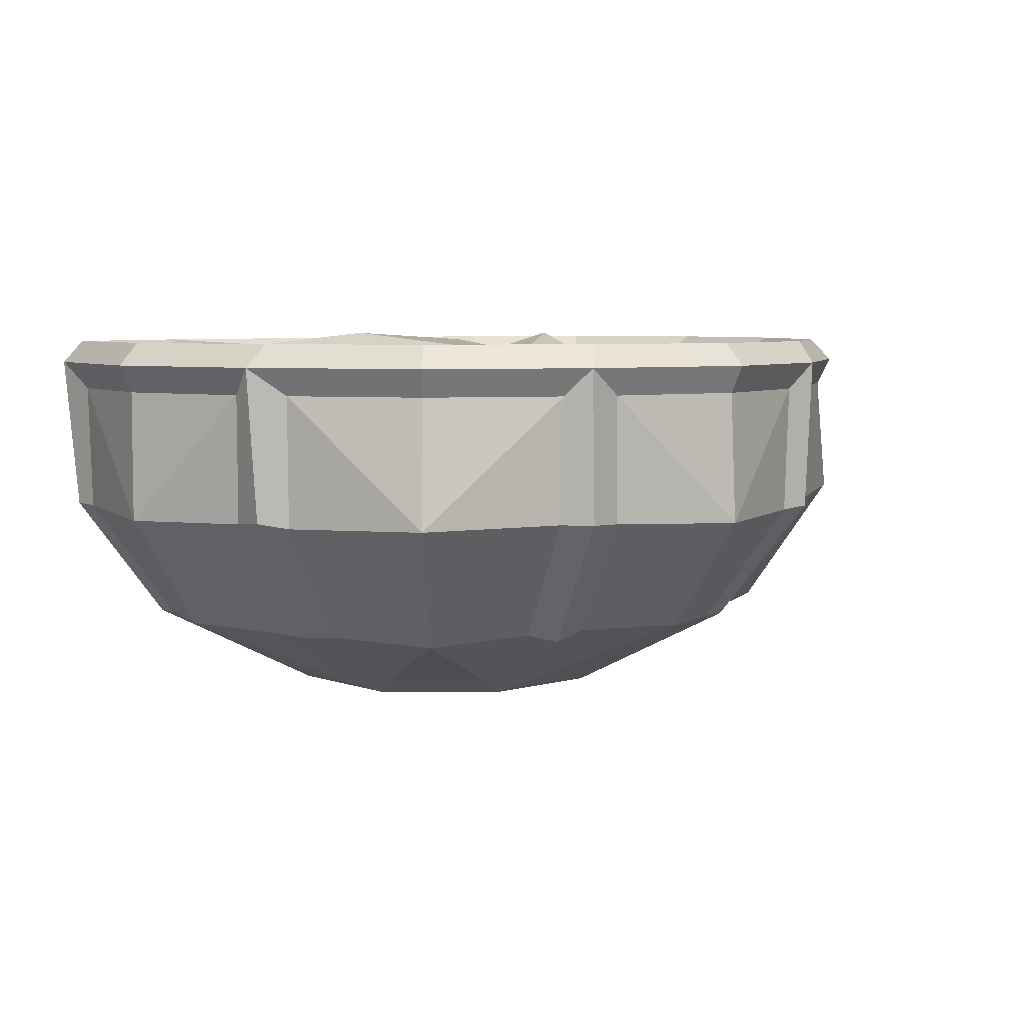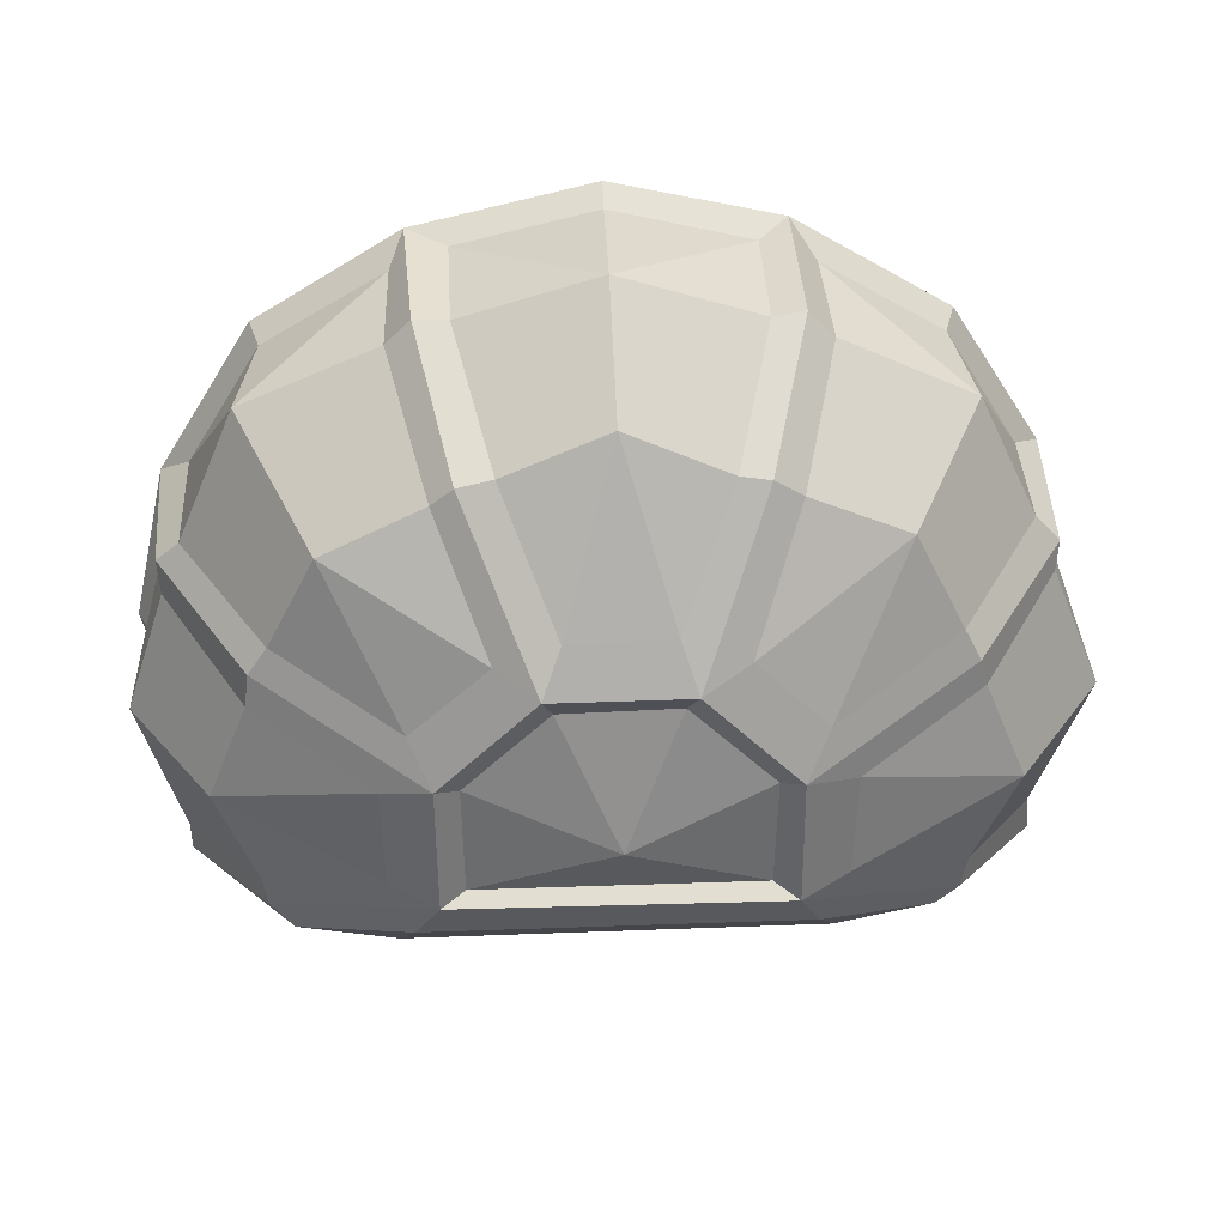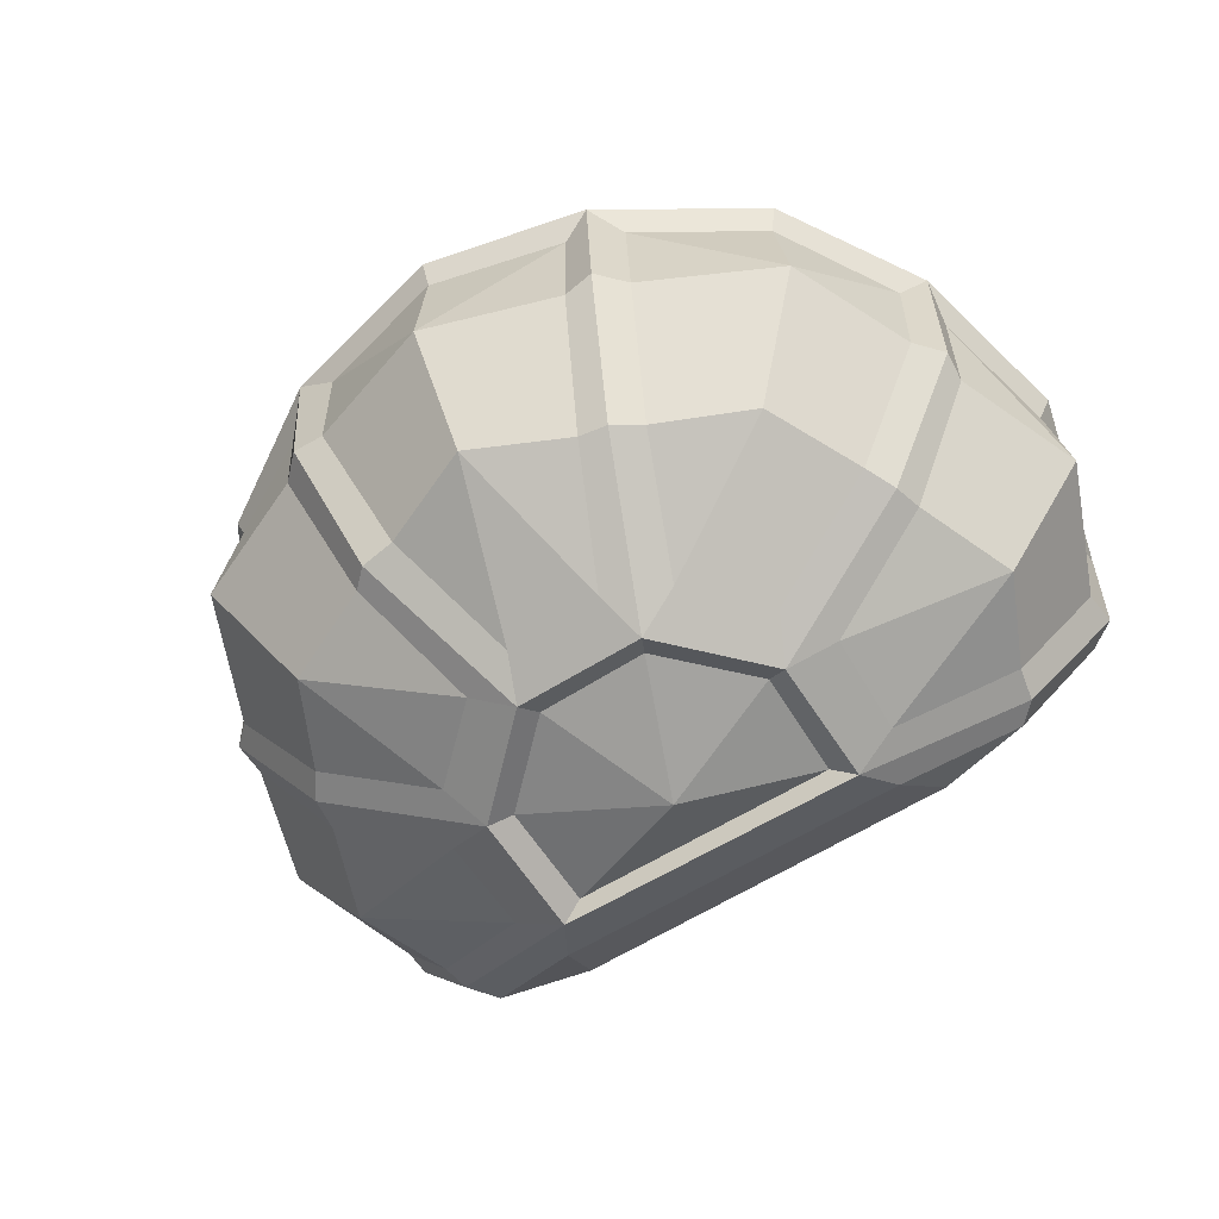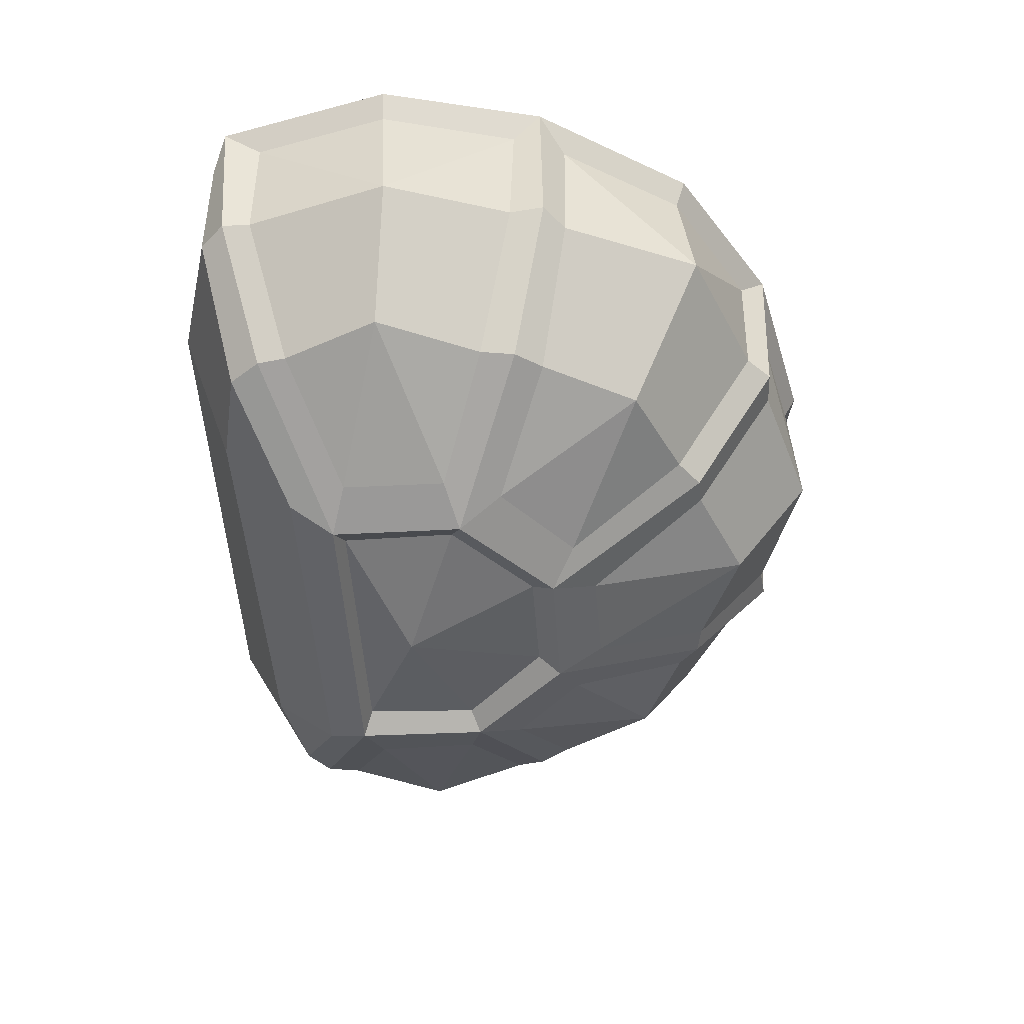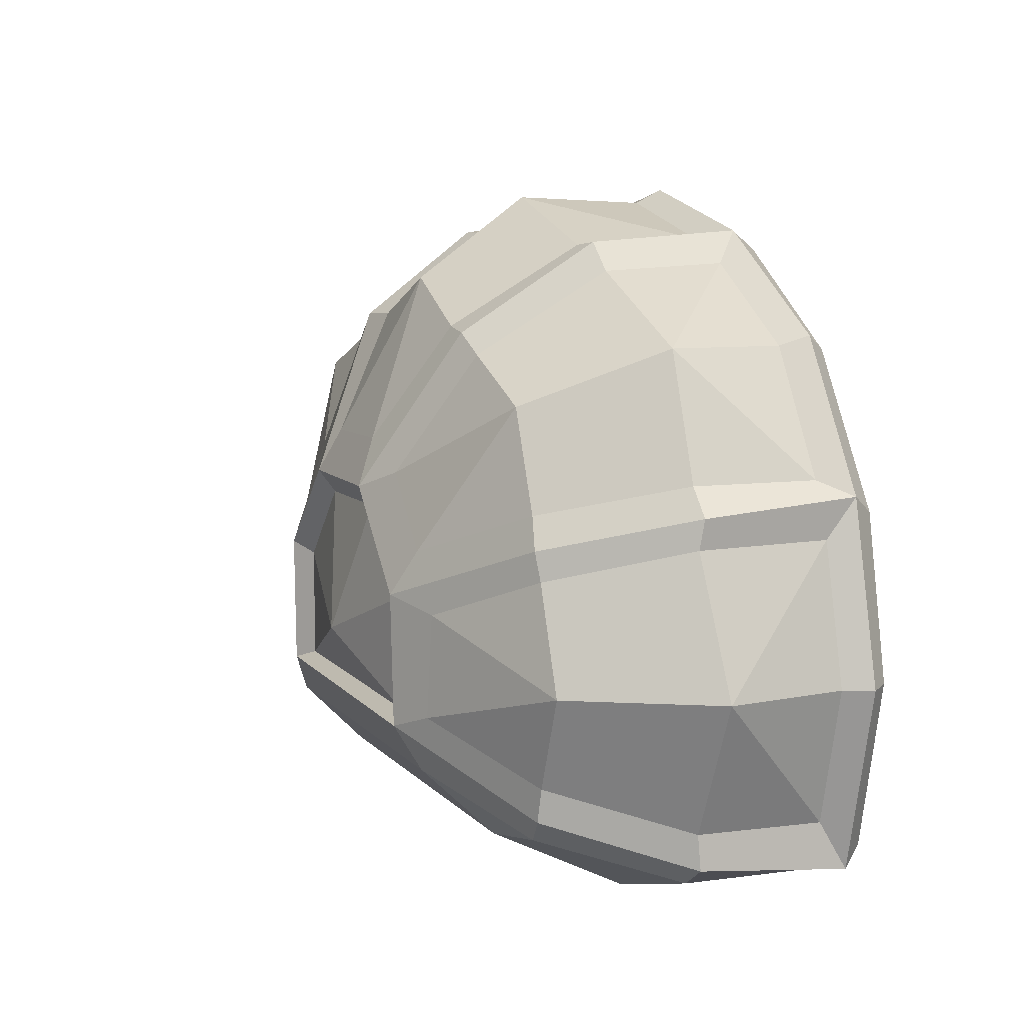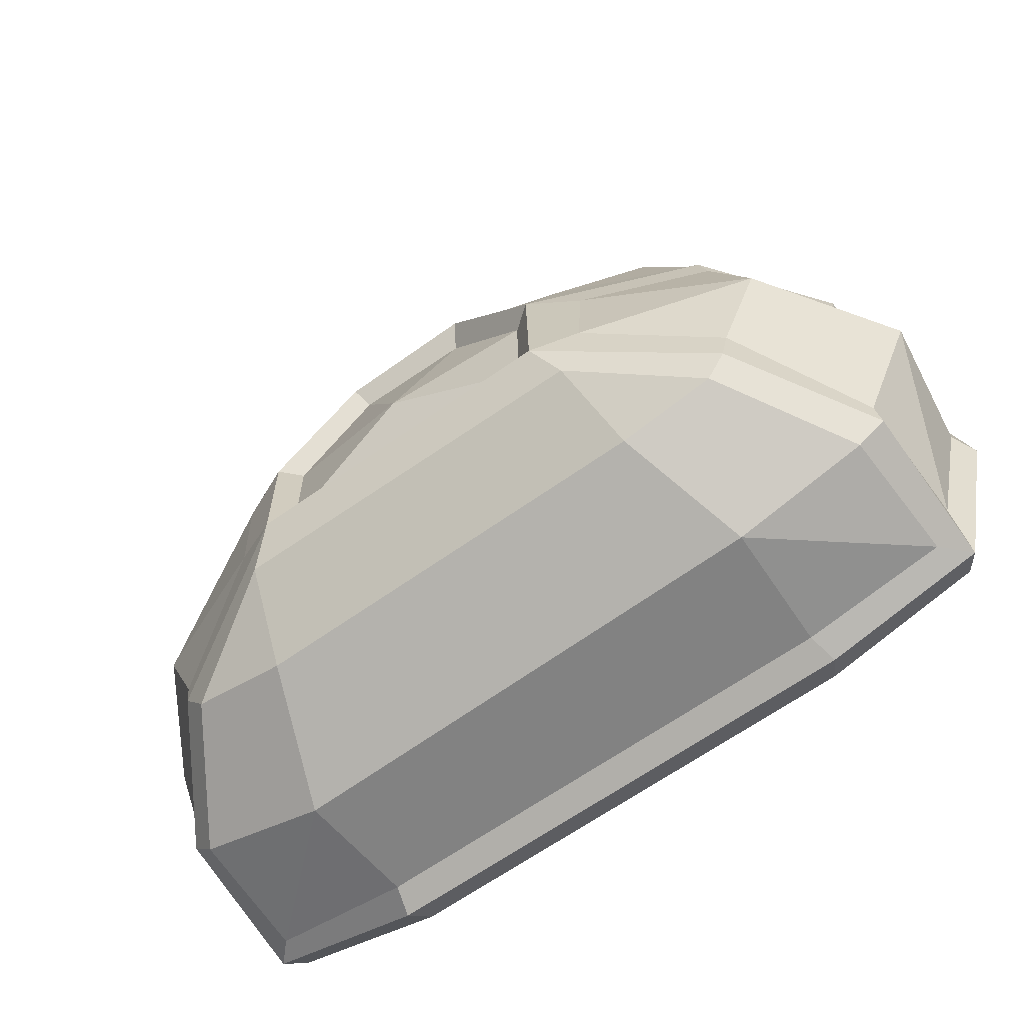
<metadata>
{"format":"obj","ext":"obj","renderer":"f3d","projection":"perspective","resolution":1024,"background":"white","views":[{"elev":5.6,"azim":-43.9,"up":"+Y"},{"elev":35.3,"azim":-2.5,"up":"+Z"},{"elev":-61.9,"azim":32.0,"up":"+Y"},{"elev":-47.0,"azim":-86.6,"up":"+Y"},{"elev":9.5,"azim":66.9,"up":"+Z"},{"elev":-65.6,"azim":35.3,"up":"+Z"}]}
</metadata>
<code>
v 15.39 -20.88 3.728
v -15.27 -20.89 3.526
v -27.5 -20.74 16.77
v -19.15 -21.45 36.41
v 0.07801 -20.71 44.88
v 19.21 -20.71 36.65
v 27.81 -21.29 17.08
v 18.79 -11.77 -0.4532
v -18.91 -11.07 -0.1109
v -33.74 -11.83 17.64
v -24.64 -11.59 41.73
v -0.07804 -11.93 51.08
v 24.57 -10.91 40.95
v 34.69 -11.26 17.29
v 18 2.176 1.205
v -18 2.176 1.205
v -32.78 2.176 17.14
v -23.18 2.176 40.32
v -8e-06 2.176 49.92
v 23.18 2.176 40.32
v 32.78 2.176 17.14
v 12.11 -27.67 12.05
v 13.76 -26.09 8.881
v 15.61 -26.3 13.36
v -12.04 -27.68 12.18
v -15.59 -26.13 13.32
v -13.86 -26.26 8.927
v -12.11 -27.74 22.19
v -13.75 -25.94 25.49
v -15.73 -26.31 21.19
v -5.029 -27.72 29.21
v -3.684 -26.24 32.6
v -8.069 -26.21 30.96
v 5.03 -27.78 29.32
v 8.479 -26.03 30.74
v 3.821 -26.21 32.84
v 12.02 -27.84 22.12
v 15.8 -25.96 21.13
v 13.68 -26.28 25.59
v 24.65 -21.04 9.75
v 24.13 -21.12 7.136
v 22.56 -20.78 5.324
v -22.5 -21.02 5.046
v -24.22 -21 7.345
v -24.55 -20.95 9.539
v -24.44 -21.13 24.59
v -24.1 -21.18 27.21
v -22.68 -21.08 29.29
v -11.76 -20.89 39.78
v -10.13 -21.41 41.36
v -7.572 -20.72 41.54
v 7.634 -21.12 41.62
v 9.824 -21.15 41.28
v 11.93 -20.74 39.76
v 22.86 -21 29.3
v 24.03 -21.33 26.96
v 24.63 -21.13 24.83
v 30.63 -11.55 6.959
v 30.93 -11.45 4.334
v 28.79 -11.51 2.78
v -28.78 -11.63 2.725
v -30.55 -11.49 4.591
v -30.57 -11.53 6.784
v -30.58 -11.63 27.21
v -30.75 -11.41 29.84
v -28.99 -11.8 31.46
v -14.54 -11.44 46.07
v -12.71 -11.48 47.89
v -10.22 -11.55 47.82
v 10.32 -11.79 47.71
v 12.68 -11.59 48.02
v 14.61 -11.45 45.94
v 28.96 -11.43 31.71
v 30.8 -11.44 29.69
v 30.64 -11.77 27.45
v 29.93 2.176 4.275
v -30.26 2.176 5.075
v -29.93 2.176 30
v -12.06 2.176 47.4
v 12.86 2.176 47.07
v 30.26 2.176 29.2
v 18.34 -1.713 0.7669
v -18.34 -1.713 0.7669
v -29.18 -1.713 2.675
v -31.21 0.4192 3.717
v -30.86 -1.713 6.734
v -33.4 -1.713 17.14
v -30.86 -1.713 27.55
v -31.56 0.4192 29.72
v -29.18 -1.713 31.6
v -23.62 -1.713 40.76
v -14.46 -1.713 46.32
v -13.42 0.4192 48.35
v -10.41 -1.713 48
v 3.8e-05 -1.713 50.54
v 10.41 -1.713 48
v 12.58 0.4192 48.7
v 14.47 -1.713 46.31
v 23.63 -1.713 40.75
v 29.19 -1.713 31.6
v 31.21 0.4192 30.56
v 30.86 -1.713 27.55
v 33.4 -1.713 17.14
v 30.86 -1.713 6.734
v 31.11 0.4192 3.006
v 29.18 -1.713 2.675
v 34.43 0.4192 17.14
v 24.35 0.4192 41.49
v -8e-06 0.4192 51.57
v -24.35 0.4192 41.49
v -34.43 0.4192 17.14
v -18.91 0.4192 0.03739
v 18.91 0.4192 0.03741
v 17.92 0.5343 3.295
v -17.92 0.5343 3.295
v -28.19 0.5343 6.85
v -30.54 0.5343 17.14
v -27.88 0.5343 29.13
v -21.6 0.5343 38.74
v -11.24 0.5343 45.33
v -8e-06 0.5343 47.68
v 11.99 0.5343 45.02
v 21.6 0.5343 38.74
v 28.19 0.5343 28.38
v 30.54 0.5343 17.14
v 27.88 0.5343 6.104
v 2.025 2.152 16.54
v 21.98 -1.059 17.04
v 19.67 -2.094 28.54
v 1.649 0.8939 26.26
v 21.35 2.579 8.188
v 0.9425 -0.4077 6.895
v -21.8 2.206 7.013
v -20.26 1.884 16.65
v -22.31 1.627 28.77
v 0.6404 -1.315 38.69
v 1.129 0.8507 4.303
v -11.31 0.3949 5.747
v -10.58 2.821 17.8
v -9.86 -0.5104 26.3
v -12.14 1.962 36.19
v 11.91 -0.1413 36.6
v 11.9 -1.787 26.95
v 10.77 0.8789 16.01
v 8.991 -0.8039 5.609
v 10.29 -26.46 12.84
v 0.1841 -28.57 17.26
v -10.3 -26.57 12.89
v -10.42 -26.53 21.38
v -4.282 -26.62 27.5
v 4.231 -26.49 27.61
v 10.43 -26.71 21.45
f 24 22 41 40
f 22 23 42 41
f 27 25 44 43
f 25 26 45 44
f 30 28 47 46
f 28 29 48 47
f 33 31 50 49
f 31 32 51 50
f 36 34 53 52
f 34 35 54 53
f 39 37 56 55
f 37 38 57 56
f 23 1 42
f 1 23 27 2
f 26 3 45
f 26 30 3
f 29 4 48
f 29 33 4
f 32 5 51
f 32 36 5
f 35 6 54
f 35 39 6
f 38 7 57
f 38 24 7
f 42 1 8 60
f 1 2 9 8
f 2 43 61 9
f 45 3 10 63
f 3 46 64 10
f 48 4 11 66
f 4 49 67 11
f 51 5 12 69
f 5 52 70 12
f 54 6 13 72
f 6 55 73 13
f 57 7 14 75
f 7 40 58 14
f 106 82 113 105
f 112 113 82 83
f 83 84 85 112
f 86 87 111 85
f 87 88 89 111
f 90 91 110 89
f 91 92 93 110
f 94 95 109 93
f 95 96 97 109
f 98 99 108 97
f 99 100 101 108
f 102 103 107 101
f 103 104 105 107
f 146 147 148
f 149 148 147
f 150 149 147
f 151 150 147
f 152 151 147
f 146 152 147
f 25 27 23 22
f 26 25 28 30
f 29 28 31 33
f 32 31 34 36
f 35 34 37 39
f 22 24 38 37
f 40 41 59 58
f 41 42 60 59
f 43 44 62 61
f 44 45 63 62
f 46 47 65 64
f 47 48 66 65
f 49 50 68 67
f 50 51 69 68
f 52 53 71 70
f 53 54 72 71
f 55 56 74 73
f 56 57 75 74
f 8 9 83 82
f 9 61 84
f 61 62 85 84
f 62 63 86 85
f 63 10 86
f 10 64 88
f 64 65 89 88
f 65 66 90 89
f 66 11 90
f 11 67 92
f 67 68 93 92
f 68 69 94 93
f 69 12 94
f 12 70 96
f 70 71 97 96
f 71 72 98 97
f 72 13 98
f 13 73 100
f 73 74 101 100
f 74 75 102 101
f 75 14 102
f 14 58 104
f 58 59 105 104
f 59 60 106 105
f 60 8 106
f 107 105 76 21
f 101 107 21 81
f 108 101 81 20
f 97 108 20 80
f 109 97 80 19
f 93 109 19 79
f 110 93 79 18
f 89 110 18 78
f 111 89 78 17
f 85 111 17 77
f 112 85 77 16
f 15 113 112 16
f 105 113 15 76
f 114 15 16 115
f 16 77 116 115
f 17 78 118 117
f 18 79 120 119
f 19 80 122 121
f 20 81 124 123
f 21 76 126 125
f 76 15 114 126
f 77 17 117 116
f 78 18 119 118
f 79 19 121 120
f 80 20 123 122
f 81 21 125 124
f 143 130 142
f 142 130 136
f 144 145 127
f 127 145 132
f 138 139 132
f 132 139 127
f 141 136 140
f 140 136 130
f 124 129 123
f 131 128 126
f 126 128 125
f 129 124 128
f 128 124 125
f 127 130 144
f 144 130 143
f 140 130 139
f 139 130 127
f 114 131 126
f 137 114 115
f 145 137 132
f 137 138 132
f 116 133 115
f 117 134 116
f 116 134 133
f 118 135 117
f 117 135 134
f 119 135 118
f 141 120 136
f 136 120 121
f 142 136 122
f 122 136 121
f 133 138 115
f 133 134 138
f 138 134 139
f 135 140 134
f 134 140 139
f 119 141 135
f 135 141 140
f 119 120 141
f 123 142 122
f 143 142 129
f 129 142 123
f 144 143 128
f 128 143 129
f 145 144 131
f 131 144 128
f 114 145 131
f 10 88 87
f 86 10 87
f 9 84 83
f 106 8 82
f 14 104 103
f 102 14 103
f 13 100 99
f 98 13 99
f 12 96 95
f 94 12 95
f 11 92 91
f 90 11 91
f 4 33 49
f 3 30 46
f 2 27 43
f 7 24 40
f 6 39 55
f 5 36 52
f 146 148 25 22
f 28 25 148 149
f 31 28 149 150
f 34 31 150 151
f 37 34 151 152
f 22 37 152 146
f 137 115 138
f 137 145 114

</code>
